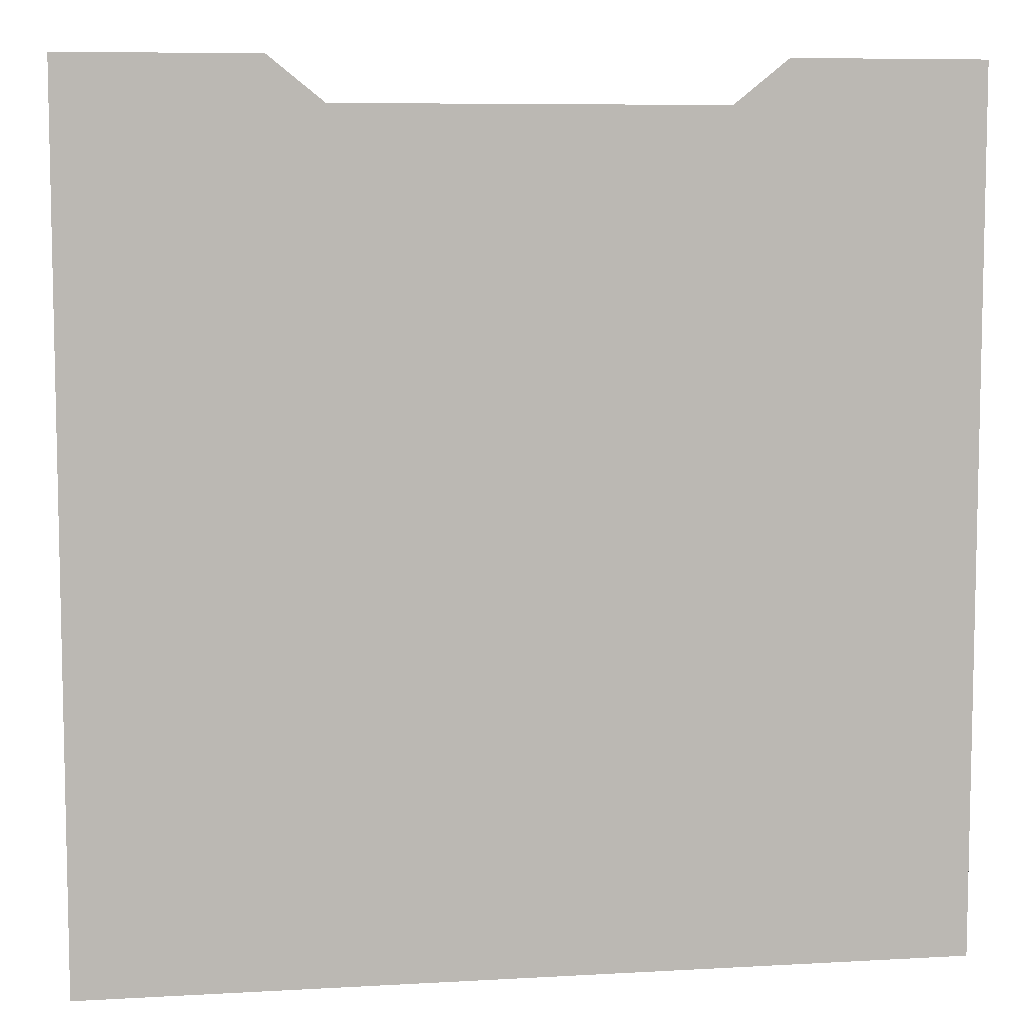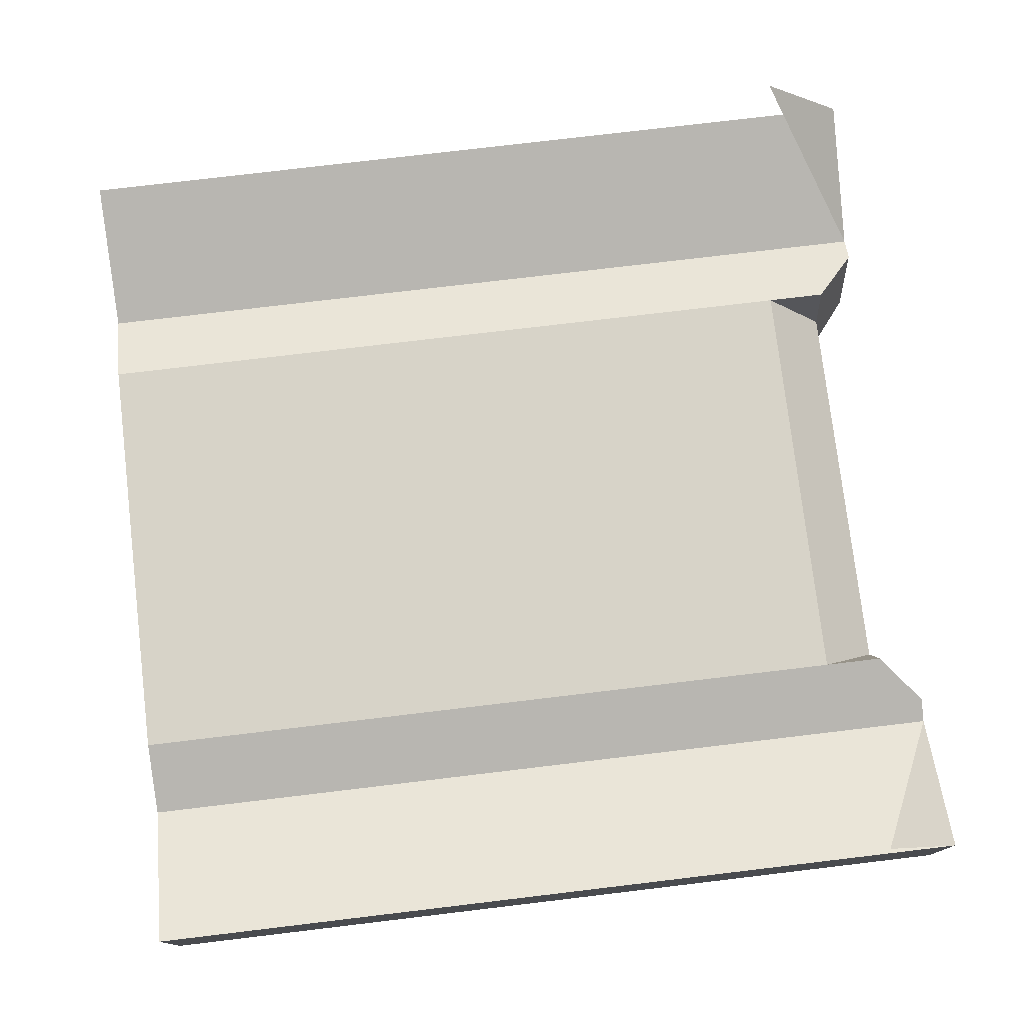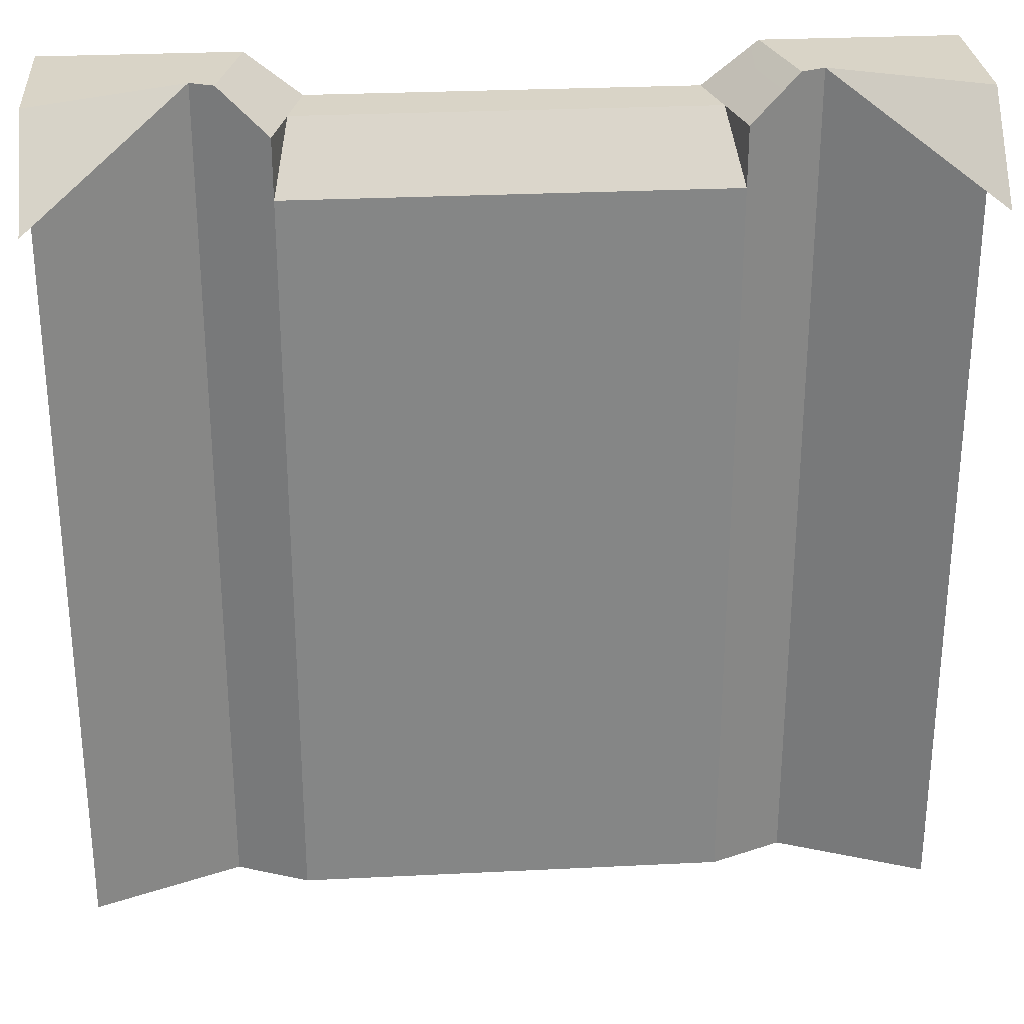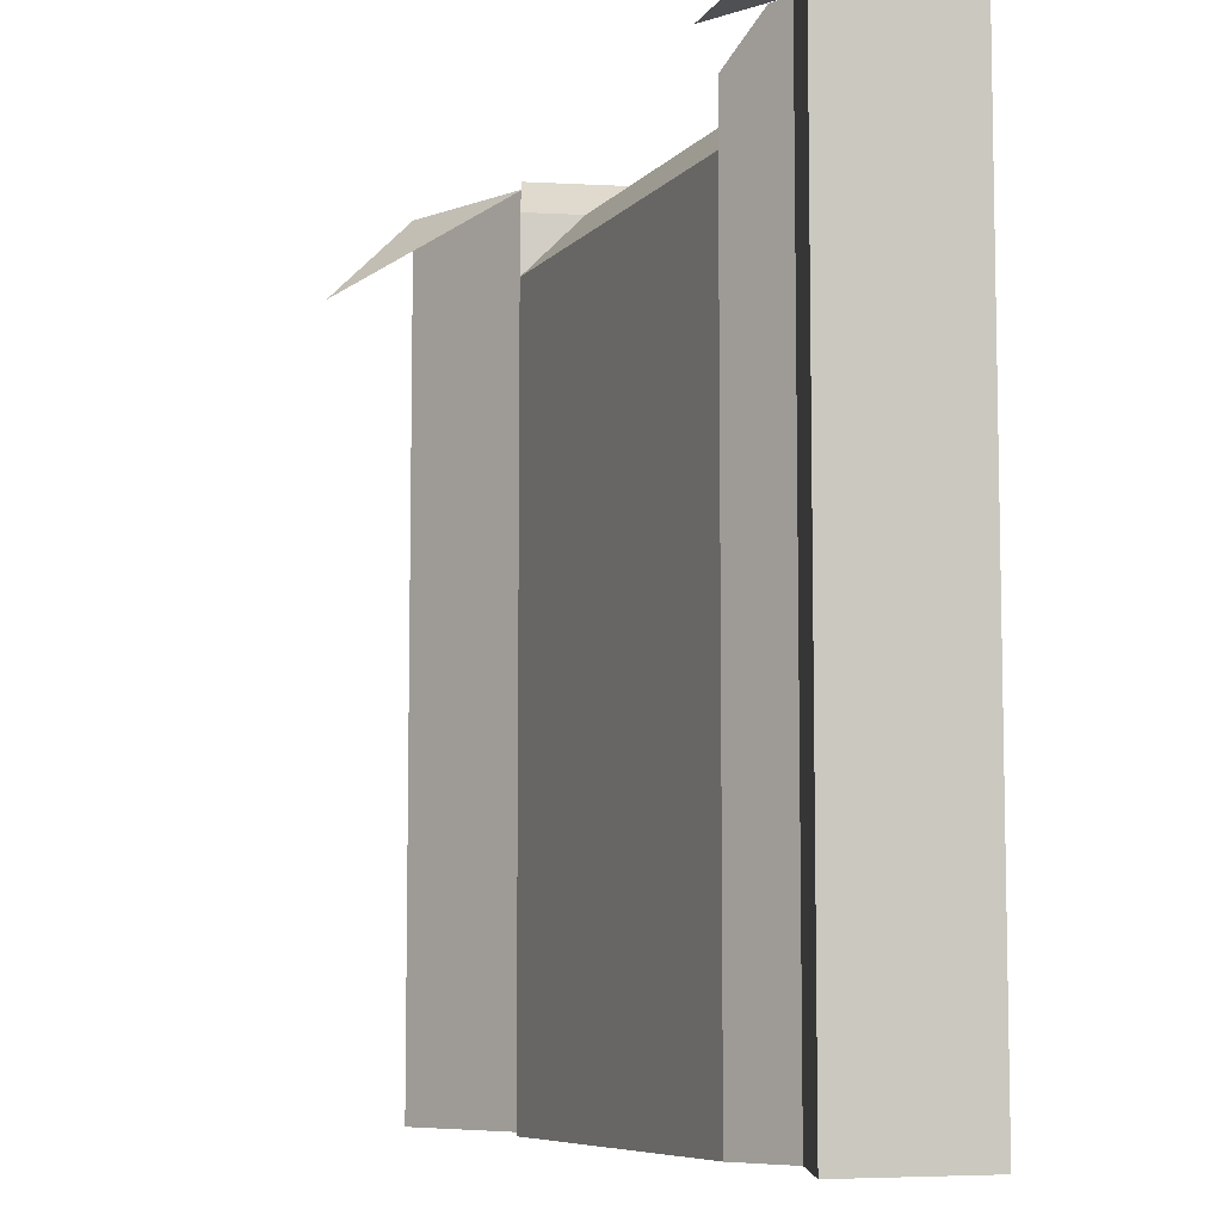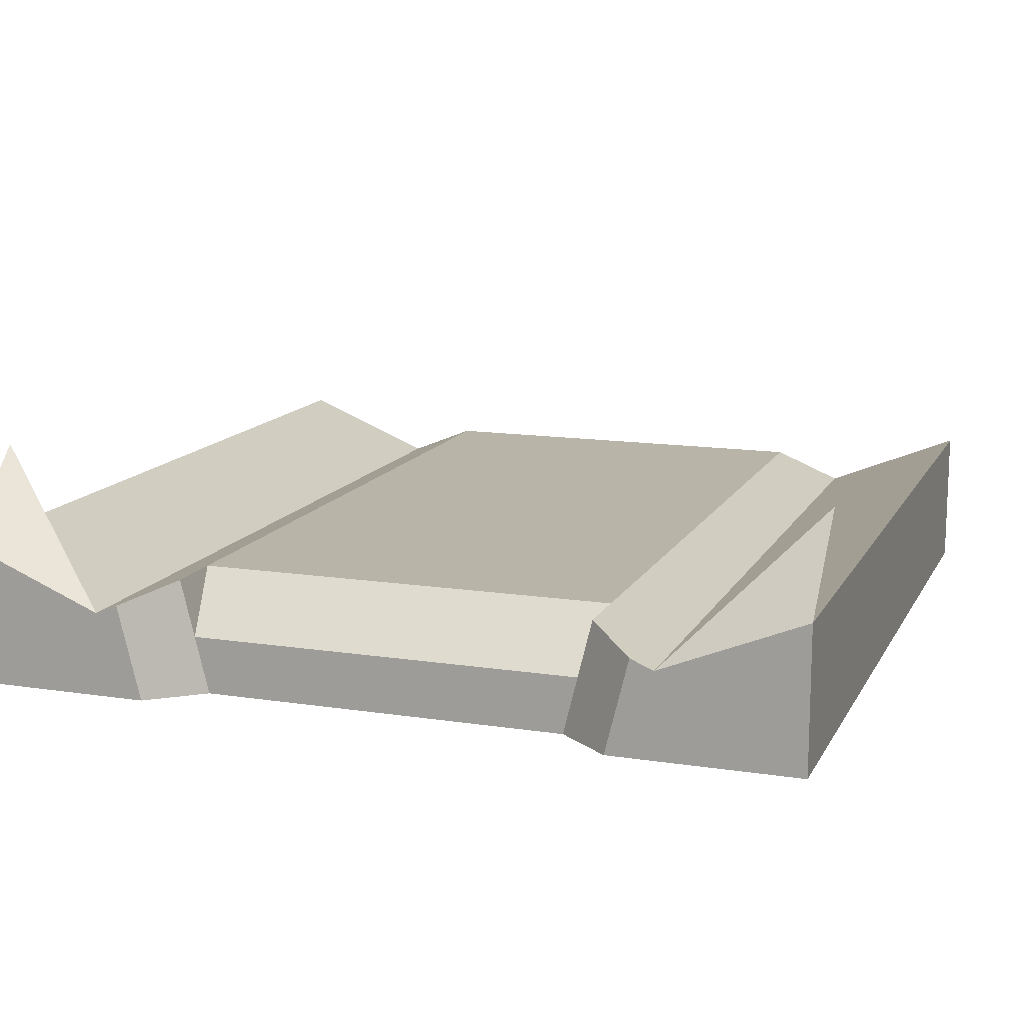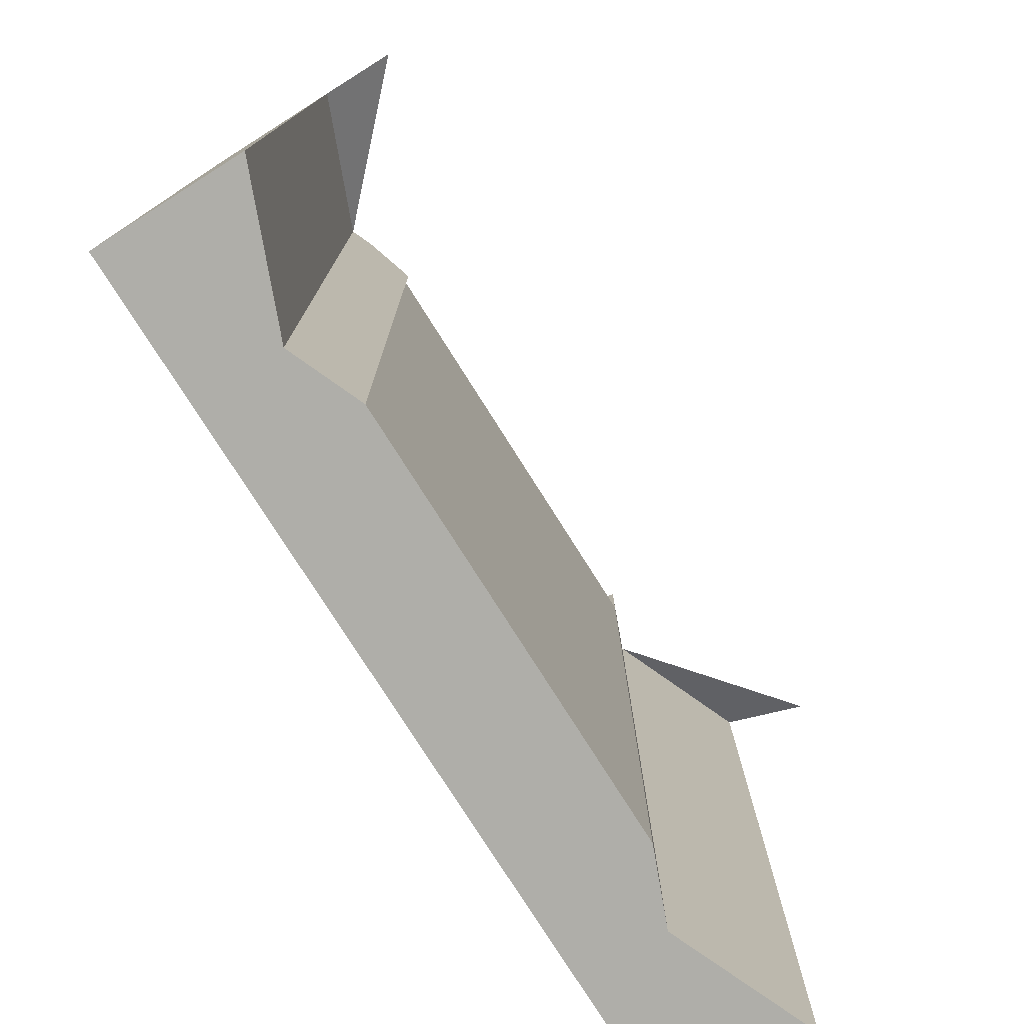
<metadata>
{"format":"obj","ext":"obj","renderer":"f3d","projection":"perspective","resolution":1024,"background":"white","views":[{"elev":7.5,"azim":170.9,"up":"+Y"},{"elev":76.7,"azim":83.2,"up":"+Z"},{"elev":28.4,"azim":-4.3,"up":"+Y"},{"elev":-7.5,"azim":67.7,"up":"+Y"},{"elev":13.3,"azim":-160.7,"up":"+Z"},{"elev":-77.5,"azim":-57.7,"up":"+Y"}]}
</metadata>
<code>
o cliff_waterfallTop_rock
v 0.217 0.95 -0.5
v -0.2335 0.95 -0.4329
v 0.2335 0.95 -0.4329
v -0.217 0.95 -0.5
v -0.25 0.8809 -0.3658
v 0.25 0.8809 -0.3658
v 0.08333 0 -0.3658
v 0.25 0 -0.3658
v -0.08333 0 -0.3658
v -0.25 0 -0.3658
v -0 0 -0.4
v -0.5 0 -0.3315
v -0.5 1 -0.5
v -0.5 0 -0.5
v -0.5 1 -0.3315
v 0.3333 1 -0.4
v 0.3333 0 -0.4
v 0.25 0.95 -0.3658
v 0.3063 1 -0.3889
v 0.5 0 -0.5
v -0.279 1 -0.5
v -0.379 1 -0.5
v 0.5 1 -0.5
v 0.379 1 -0.5
v 0.279 1 -0.5
v -0.3063 1 -0.3889
v -0.3333 1 -0.4
v 0.5 1 -0.3315
v 0.5 0 -0.3315
v -0.25 0.95 -0.3658
v -0.3333 0 -0.4
v 0.5 0.9 -0.2315
v -0.5 0.9 -0.2315
f 1 2 3
f 2 1 4
f 3 5 6
f 5 3 2
f 6 7 8
f 7 6 9
f 5 9 6
f 9 5 10
f 9 11 7
f 12 13 14
f 13 12 15
f 16 8 17
f 8 16 6
f 6 16 18
f 18 16 19
f 13 20 14
f 20 13 4
f 4 13 21
f 21 13 22
f 1 20 4
f 20 1 23
f 23 1 24
f 24 1 25
f 22 26 21
f 26 22 27
f 25 16 24
f 16 25 19
f 28 17 29
f 17 28 16
f 30 5 2
f 17 20 29
f 20 17 14
f 14 17 8
f 14 8 11
f 11 8 7
f 14 11 9
f 14 9 10
f 14 10 31
f 14 31 12
f 28 20 23
f 20 28 29
f 18 3 6
f 5 31 10
f 31 5 27
f 27 5 30
f 27 30 26
f 27 12 31
f 12 27 15
f 22 15 27
f 15 22 13
f 16 28 32
f 24 28 23
f 28 24 16
f 15 27 33
f 21 2 4
f 2 21 30
f 30 21 26
f 25 18 19
f 18 25 1
f 18 1 3

</code>
